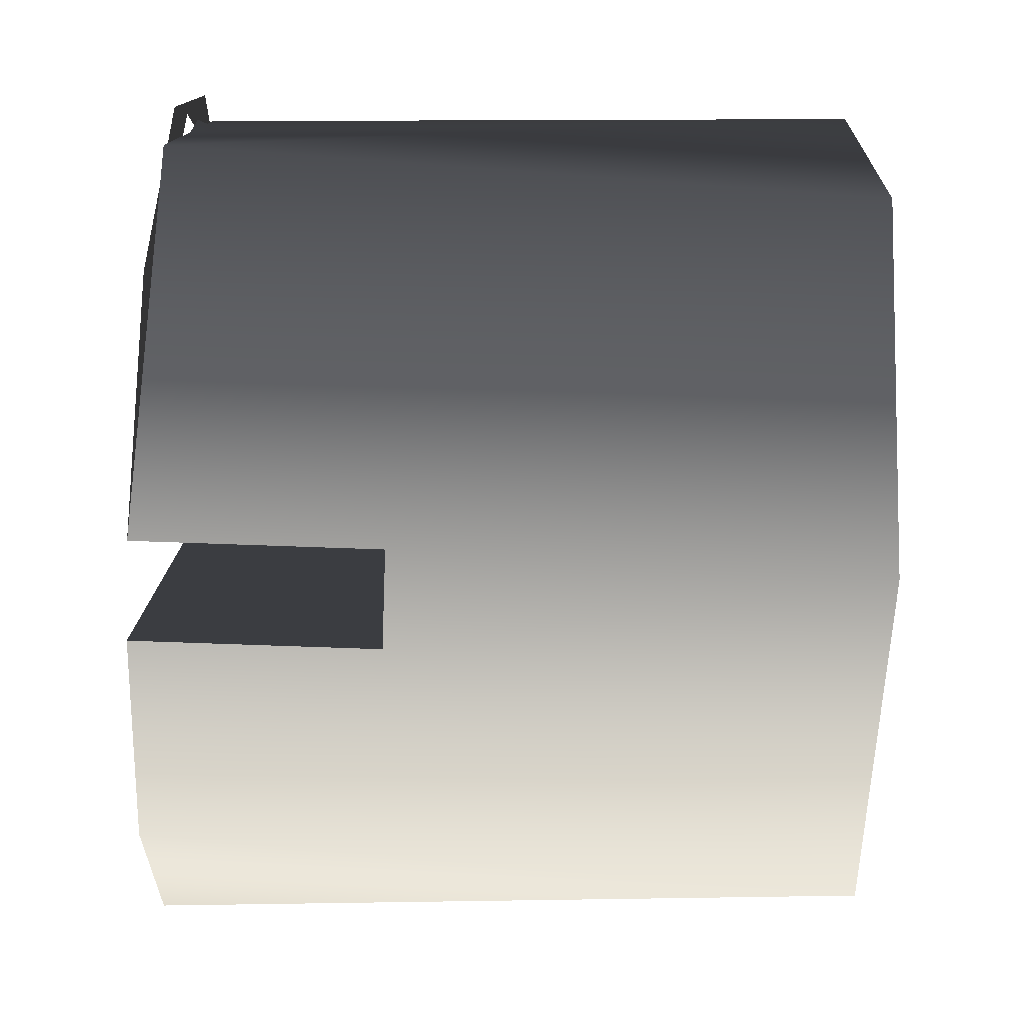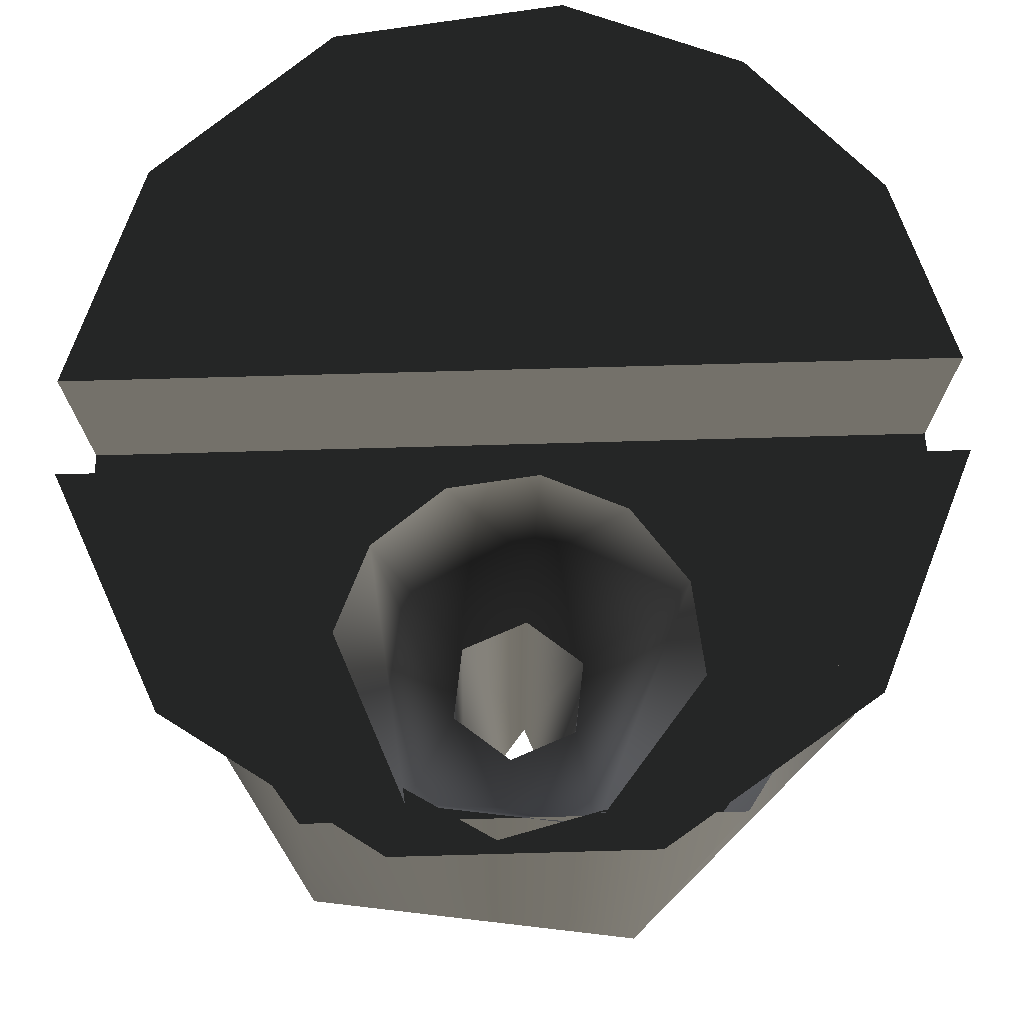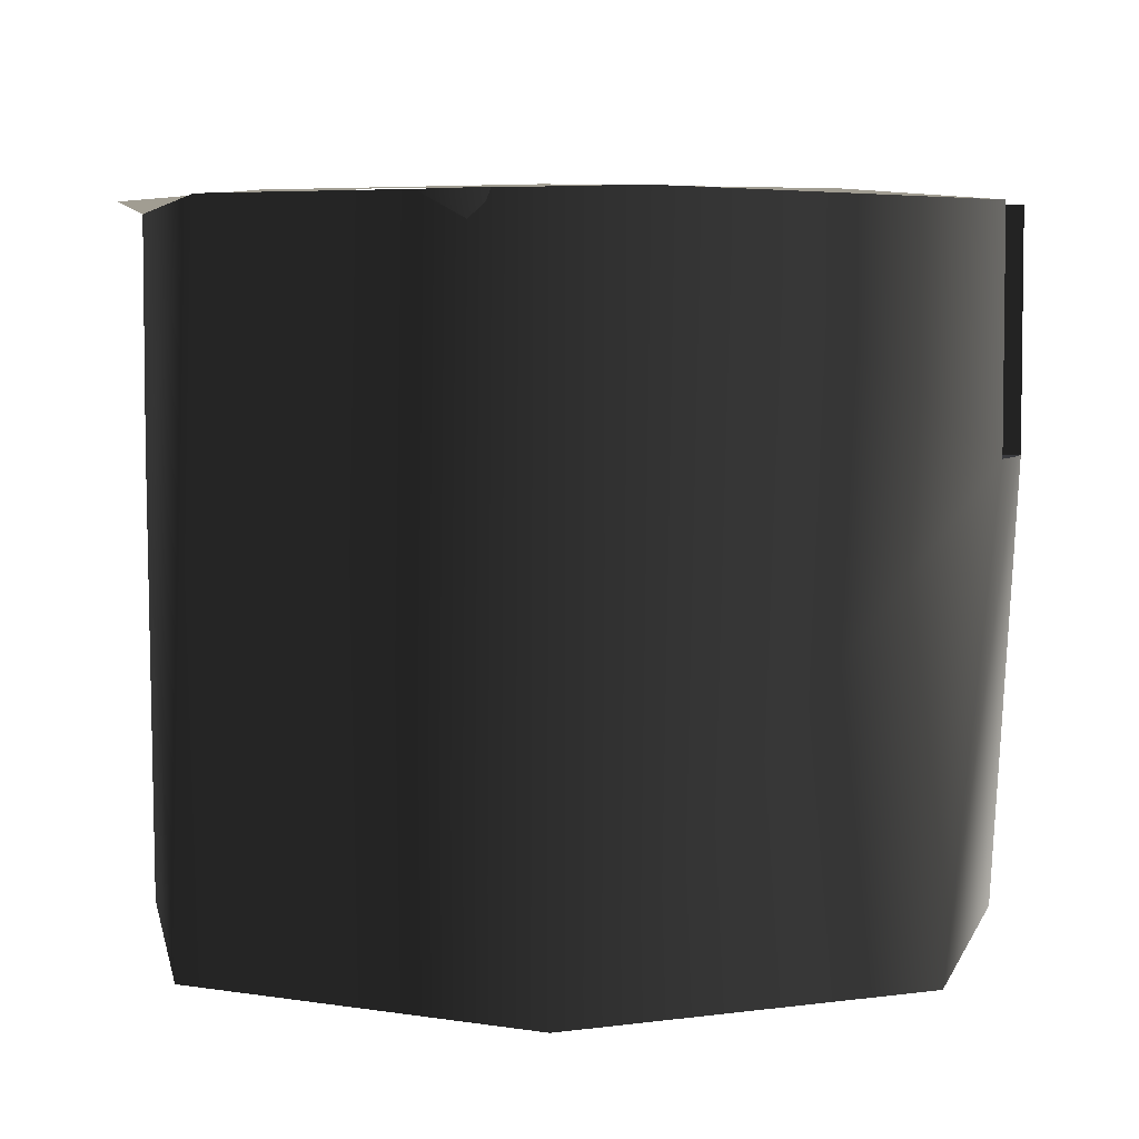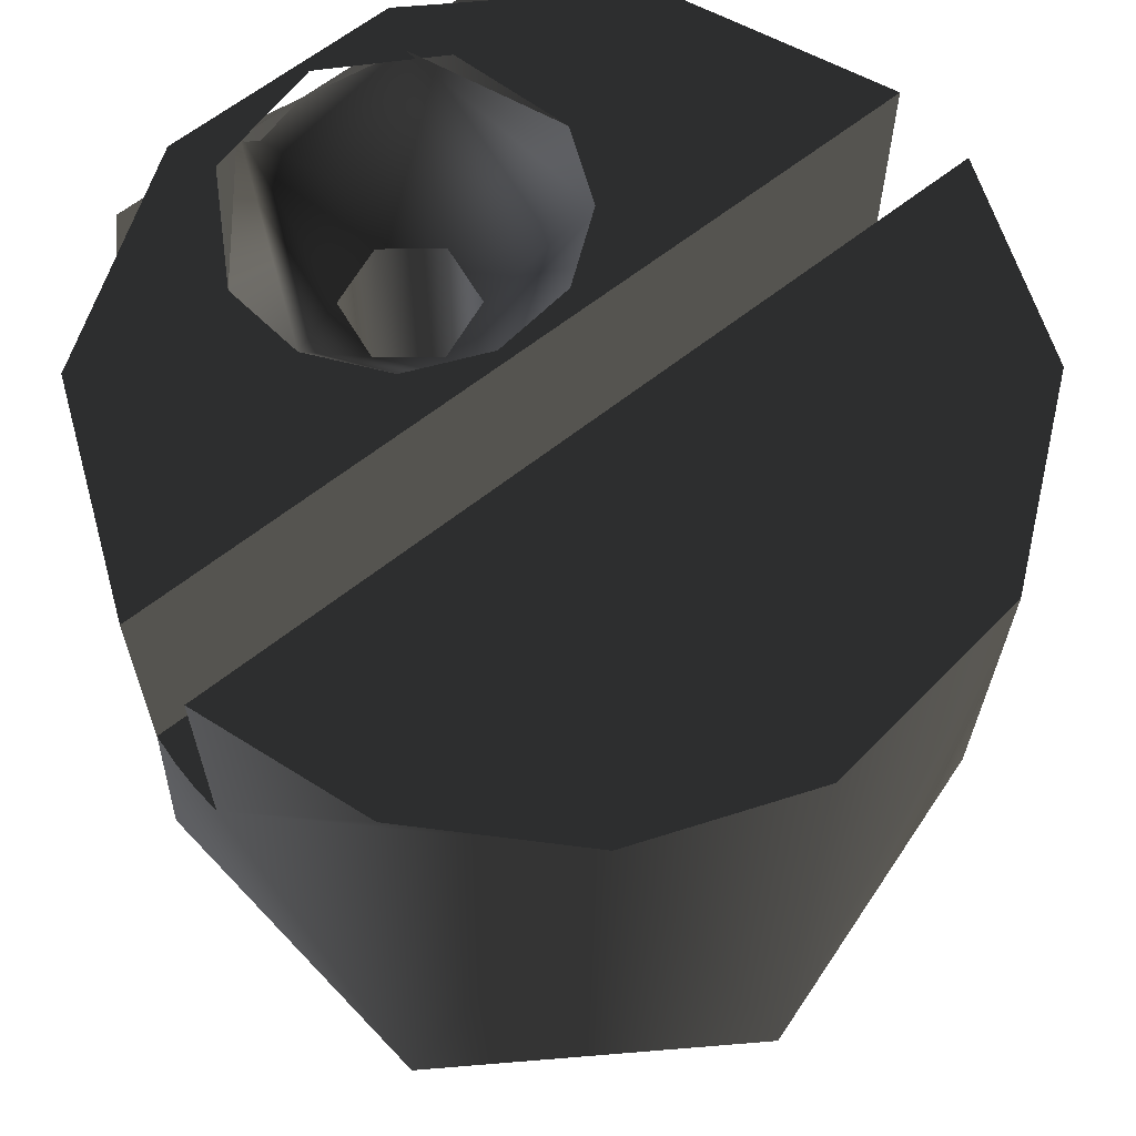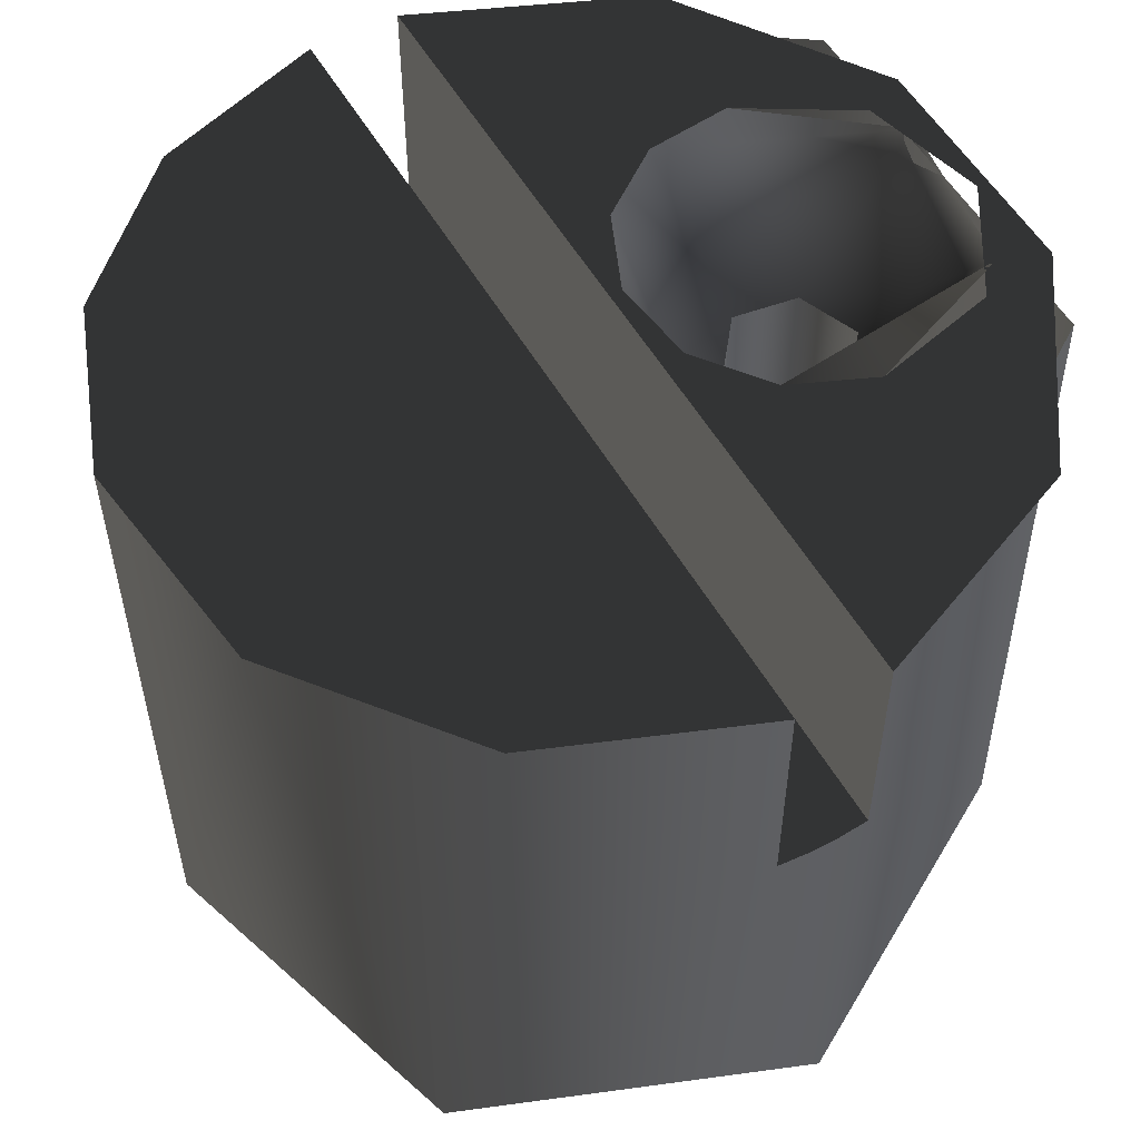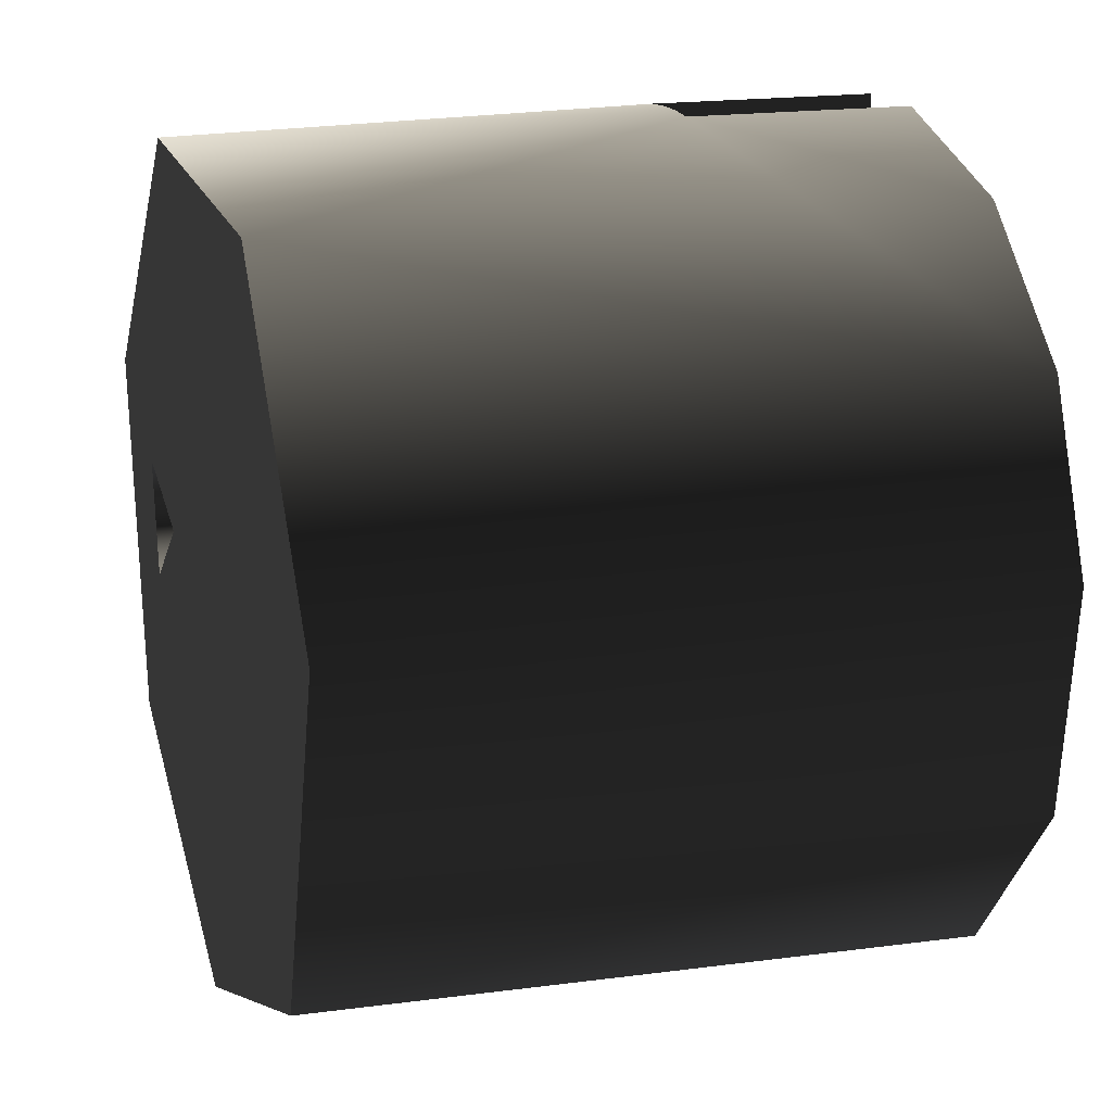
<metadata>
{"format":"obj","ext":"obj","renderer":"f3d","projection":"perspective","resolution":1024,"background":"white","views":[{"elev":-78.0,"azim":88.0,"up":"+Y"},{"elev":73.6,"azim":88.4,"up":"+Z"},{"elev":4.7,"azim":109.3,"up":"+Z"},{"elev":63.2,"azim":-128.7,"up":"+Z"},{"elev":54.2,"azim":-29.3,"up":"+Z"},{"elev":17.2,"azim":-108.3,"up":"+Y"}]}
</metadata>
<code>
g Face_1
v 0.1358 -0.06777 -0.0405
v 0.1359 -0.07523 -0.0405
v 0.1325 -0.07096 -0.0405
v 0.1331 -0.06943 -0.0405
v 0.1343 -0.0683 -0.0405
v 0.134 -0.0745 -0.0405
v 0.1328 -0.07293 -0.0405
f 1 4 3
f 1 5 4
f 1 6 2
f 1 7 6
f 1 3 7
g Face_2
v 0.1325 -0.07096 -0.0465
v 0.1344 -0.06826 -0.0465
v 0.1376 -0.068 -0.0465
v 0.1398 -0.07037 -0.0465
v 0.1394 -0.07359 -0.0465
v 0.1366 -0.07524 -0.0465
v 0.1335 -0.07407 -0.0465
v 0.1377 -0.07141 -0.0465
v 0.1386 -0.07103 -0.0465
v 0.1385 -0.07206 -0.0465
f 17 12 13
f 11 12 17
f 16 11 17
f 15 17 13
f 14 15 13
f 10 16 15
f 10 11 16
f 8 15 14
f 9 10 15
f 9 15 8
g Face_3
v 0.1368 -0.07129 -0.0405
v 0.1371 -0.07057 -0.0405
v 0.1377 -0.07011 -0.0405
v 0.1385 -0.07002 -0.0405
v 0.1385 -0.07002 -0.0405
v 0.1396 -0.07094 -0.0405
v 0.1394 -0.07243 -0.0405
v 0.138 -0.07298 -0.0405
v 0.138 -0.07298 -0.0405
v 0.1373 -0.07268 -0.0405
v 0.1369 -0.07206 -0.0405
v 0.1388 -0.07159 -0.04187
v 0.1386 -0.07103 -0.04187
v 0.138 -0.07094 -0.04187
v 0.1377 -0.07141 -0.04187
v 0.1379 -0.07197 -0.04187
v 0.1385 -0.07206 -0.04187
v 0.1393 -0.07165 -0.04156
v 0.1372 -0.07135 -0.04156
f 27 25 24
f 27 26 25
f 34 27 24
f 33 27 34
f 28 27 33
f 20 23 22
f 20 31 30
f 20 19 31
f 20 30 23
f 21 20 22
f 35 24 23
f 35 30 29
f 35 29 34
f 35 34 24
f 35 23 30
f 36 19 18
f 36 18 28
f 36 32 31
f 36 33 32
f 36 31 19
f 36 28 33
g Face_4
v 0.1366 -0.07523 -0.0405
v 0.1366 -0.06777 -0.0405
v 0.1386 -0.06861 -0.0405
v 0.1398 -0.07042 -0.0405
v 0.1398 -0.07258 -0.0405
v 0.1386 -0.07439 -0.0405
v 0.1368 -0.07129 -0.0405
v 0.1371 -0.07057 -0.0405
v 0.1377 -0.07011 -0.0405
v 0.1385 -0.07002 -0.0405
v 0.1395 -0.0706 -0.0405
v 0.1397 -0.07171 -0.0405
v 0.1391 -0.0727 -0.0405
v 0.138 -0.07298 -0.0405
v 0.1373 -0.07268 -0.0405
v 0.1369 -0.07206 -0.0405
f 52 37 51
f 50 37 42
f 50 51 37
f 49 50 42
f 41 49 42
f 38 43 44
f 38 44 45
f 48 49 41
f 40 46 47
f 40 47 48
f 40 48 41
f 39 45 46
f 39 38 45
f 39 46 40
f 38 37 43
f 43 37 52
g Face_5
v 0.1377 -0.07141 -0.04187
v 0.1379 -0.07197 -0.04187
v 0.1385 -0.07206 -0.04187
v 0.1388 -0.07159 -0.04187
v 0.1377 -0.07141 -0.0465
v 0.1377 -0.07141 -0.0465
v 0.1386 -0.07103 -0.0465
v 0.1385 -0.07206 -0.0465
v 0.1377 -0.07141 -0.04187
v 0.1386 -0.07103 -0.04187
v 0.138 -0.07094 -0.04187
f 58 63 61
f 59 56 62
f 59 62 63
f 59 63 58
f 60 54 55
f 60 55 56
f 60 56 59
f 57 53 54
f 57 54 60
g Face_6
v 0.1359 -0.07523 -0.0405
v 0.1359 -0.07523 -0.0425
v 0.134 -0.0745 -0.0405
v 0.1328 -0.07293 -0.0405
v 0.1325 -0.07096 -0.0405
v 0.1325 -0.07096 -0.0465
v 0.1325 -0.07096 -0.0465
v 0.1344 -0.06826 -0.0465
v 0.1376 -0.068 -0.0465
v 0.1398 -0.07037 -0.0465
v 0.1394 -0.07359 -0.0465
v 0.1366 -0.07524 -0.0465
v 0.1335 -0.07407 -0.0465
v 0.1325 -0.07096 -0.0405
v 0.1331 -0.06943 -0.0405
v 0.1343 -0.0683 -0.0405
v 0.1358 -0.06777 -0.0405
v 0.1358 -0.06777 -0.0425
v 0.1361 -0.06775 -0.0425
v 0.1364 -0.06775 -0.0425
v 0.1366 -0.06777 -0.0425
v 0.1366 -0.06777 -0.0405
v 0.1396 -0.06974 -0.0405
v 0.1396 -0.07326 -0.0405
v 0.1366 -0.07523 -0.0405
v 0.1366 -0.07523 -0.0425
v 0.1364 -0.07525 -0.0425
v 0.1361 -0.07525 -0.0425
f 70 77 78
f 81 78 79
f 81 79 80
f 71 70 78
f 71 78 81
f 86 84 85
f 72 81 82
f 72 82 83
f 72 83 84
f 72 71 81
f 73 86 87
f 73 84 86
f 73 72 84
f 89 87 88
f 74 73 87
f 74 87 89
f 66 65 64
f 75 89 90
f 75 90 91
f 75 91 65
f 75 74 89
f 76 66 67
f 76 65 66
f 76 75 65
f 69 67 68
f 69 76 67
g Face_7
v 0.1358 -0.06777 -0.0425
v 0.1359 -0.07523 -0.0425
v 0.1359 -0.07523 -0.0405
v 0.1358 -0.06777 -0.0405
f 94 93 92
f 94 92 95
g Face_8
v 0.1366 -0.07523 -0.0425
v 0.1366 -0.06777 -0.0425
v 0.1366 -0.06777 -0.0405
v 0.1366 -0.07523 -0.0405
f 98 97 96
f 98 96 99
g Face_9
v 0.1366 -0.07523 -0.0425
v 0.1366 -0.06777 -0.0425
v 0.1358 -0.06777 -0.0425
v 0.1361 -0.06775 -0.0425
v 0.1364 -0.06775 -0.0425
v 0.1359 -0.07523 -0.0425
v 0.1364 -0.07525 -0.0425
v 0.1361 -0.07525 -0.0425
f 102 100 101
f 102 104 103
f 102 101 104
f 102 106 100
f 102 107 106
f 102 105 107

</code>
